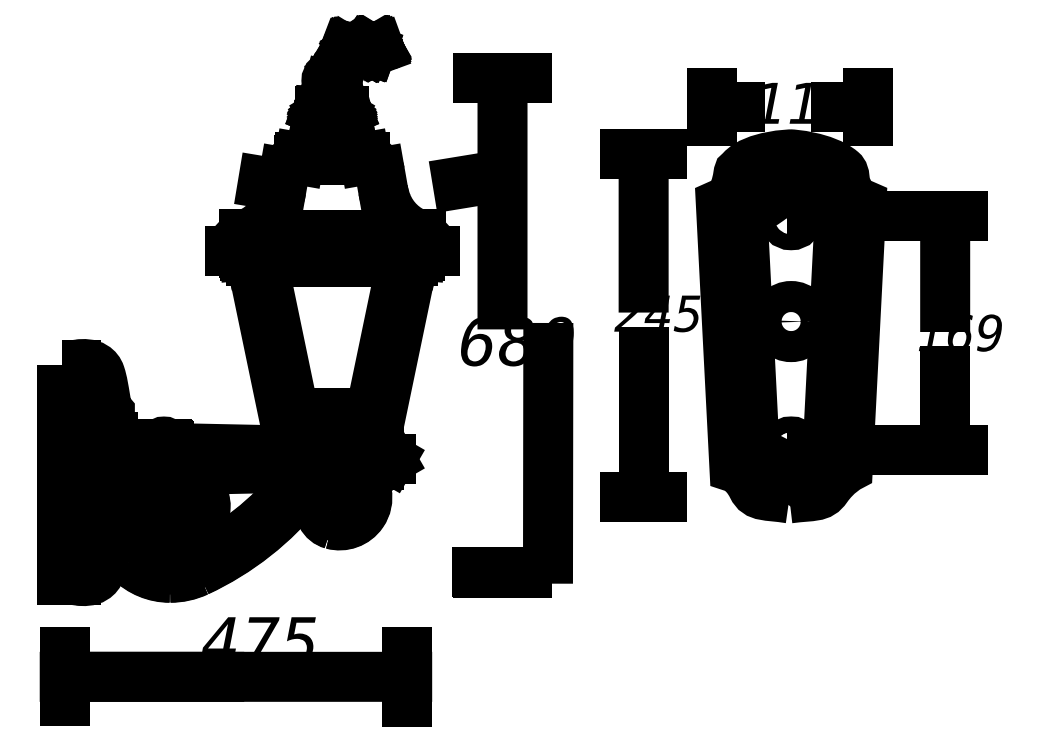
<metadata>
{"format":"dxf","ext":"dxf","renderer":"ezdxf+matplotlib","layout":"modelspace","background":"white","min_lineweight":24,"dpi":150}
</metadata>
<code>
0
SECTION
2
ENTITIES
0
INSERT
8
LIVELLO_1
2
AI9-BLK1
10
119.2
20
84.77
30
0
0
ENDSEC
0
EOF

</code>
